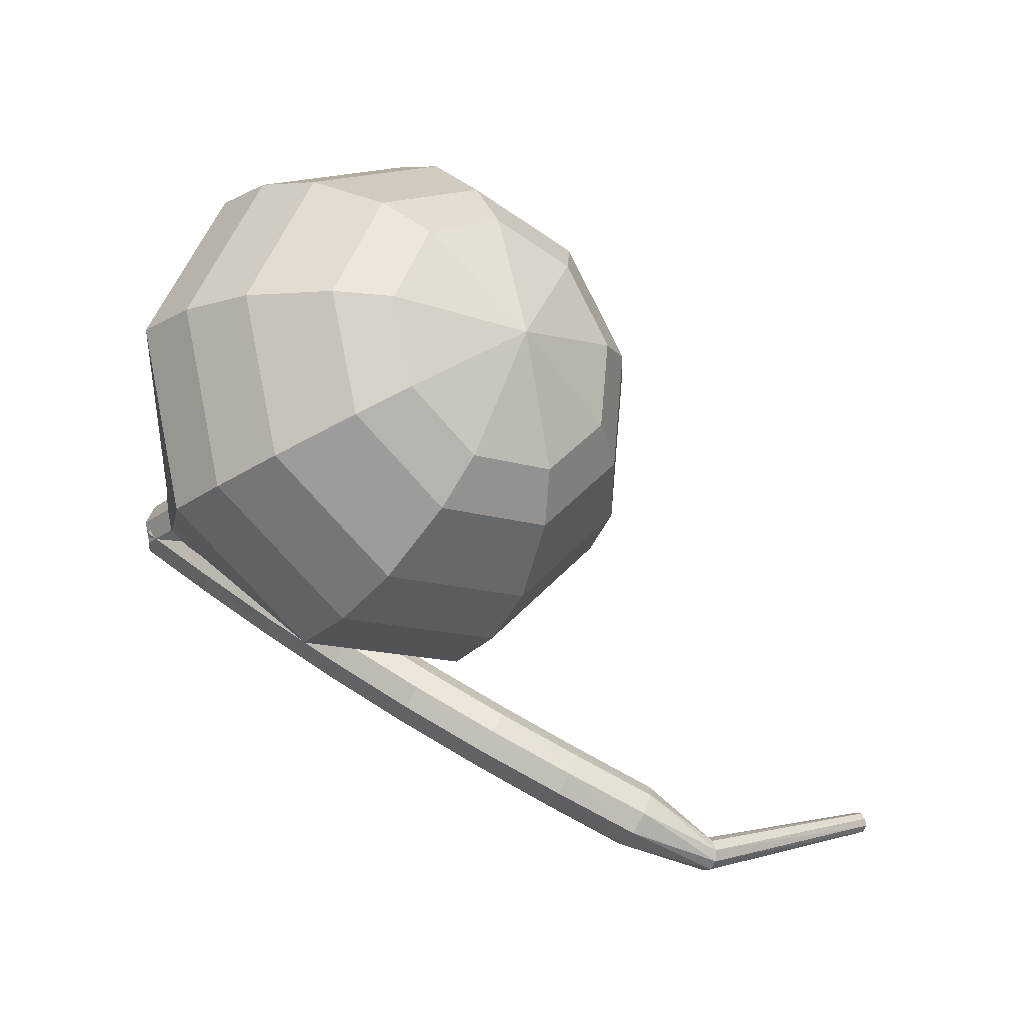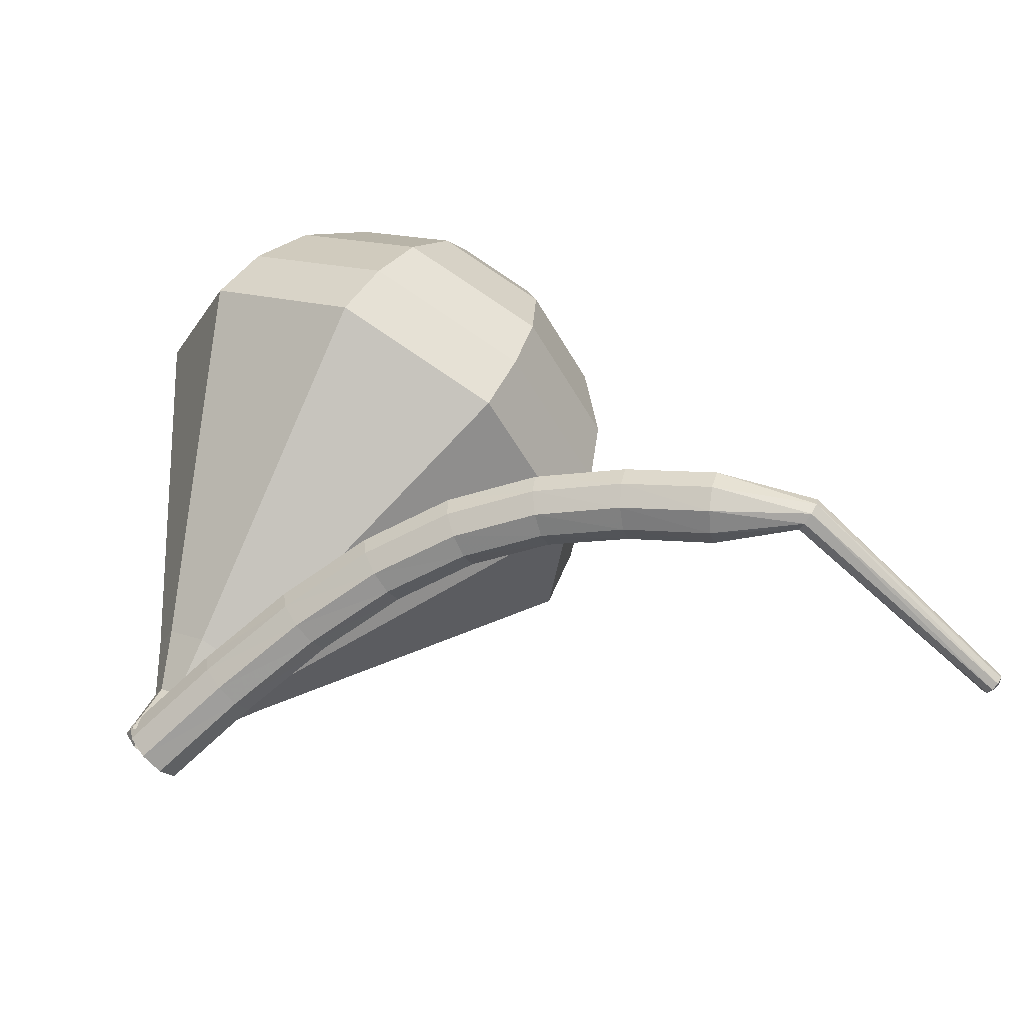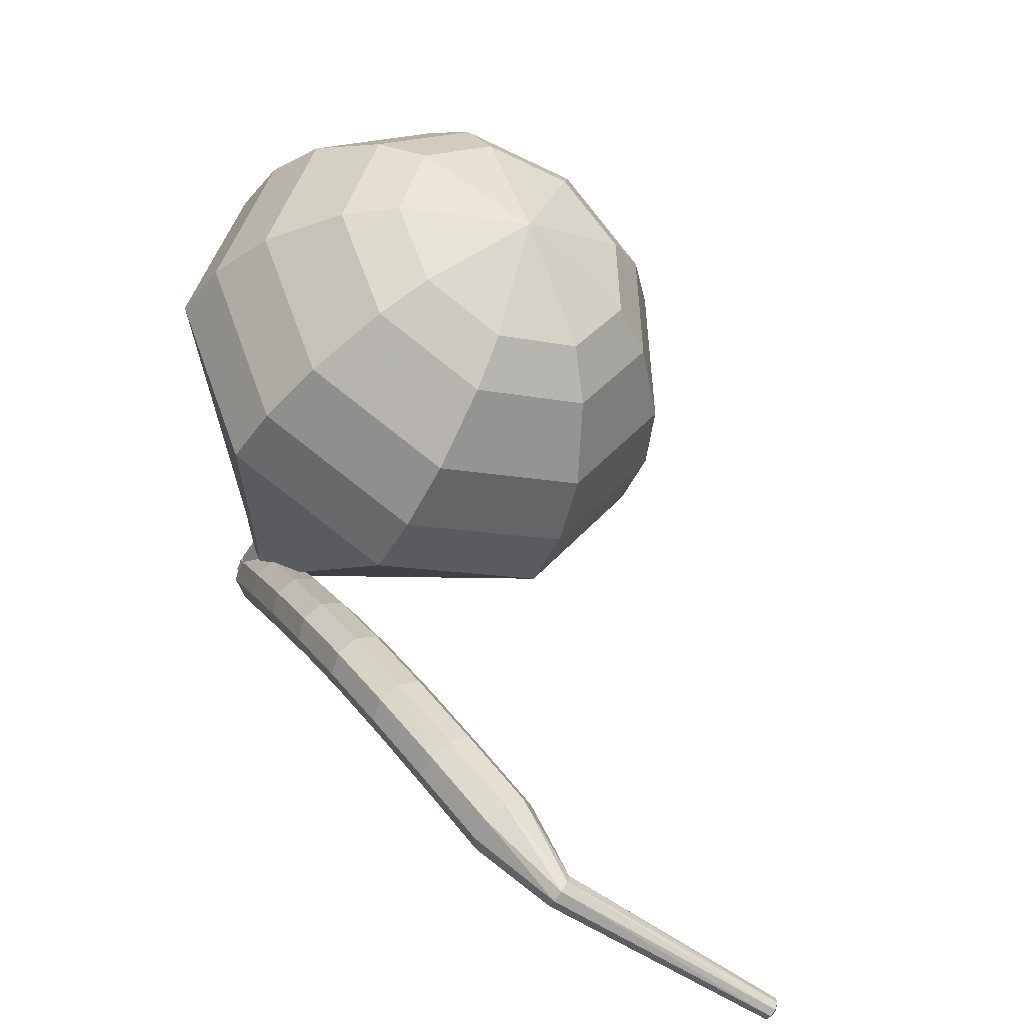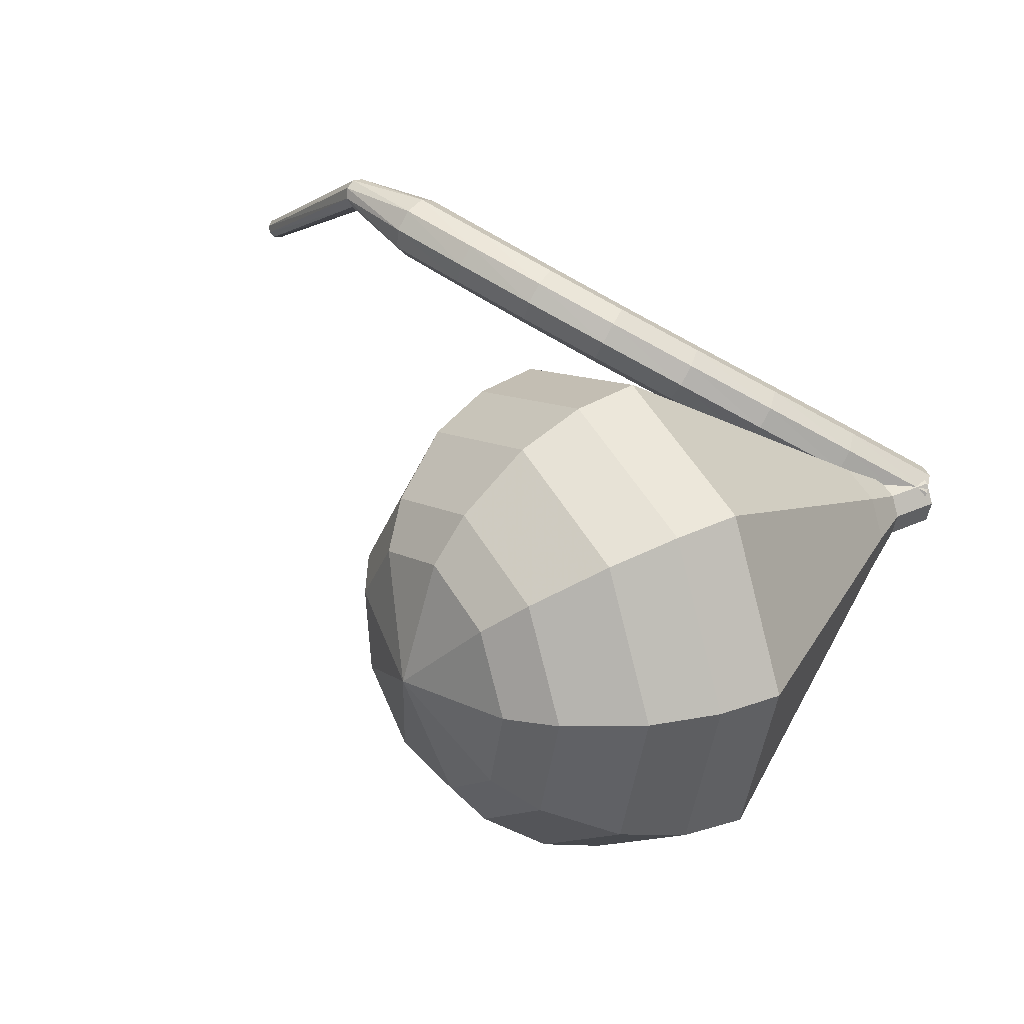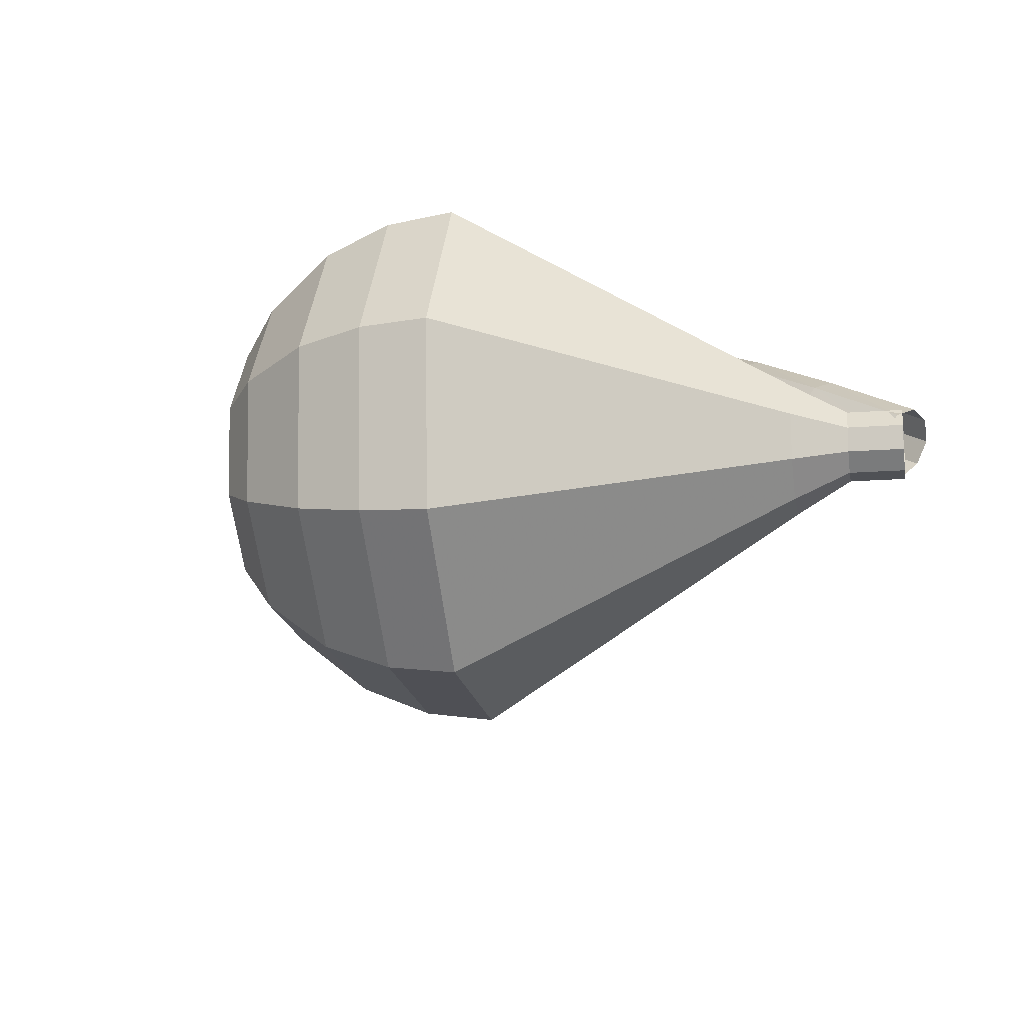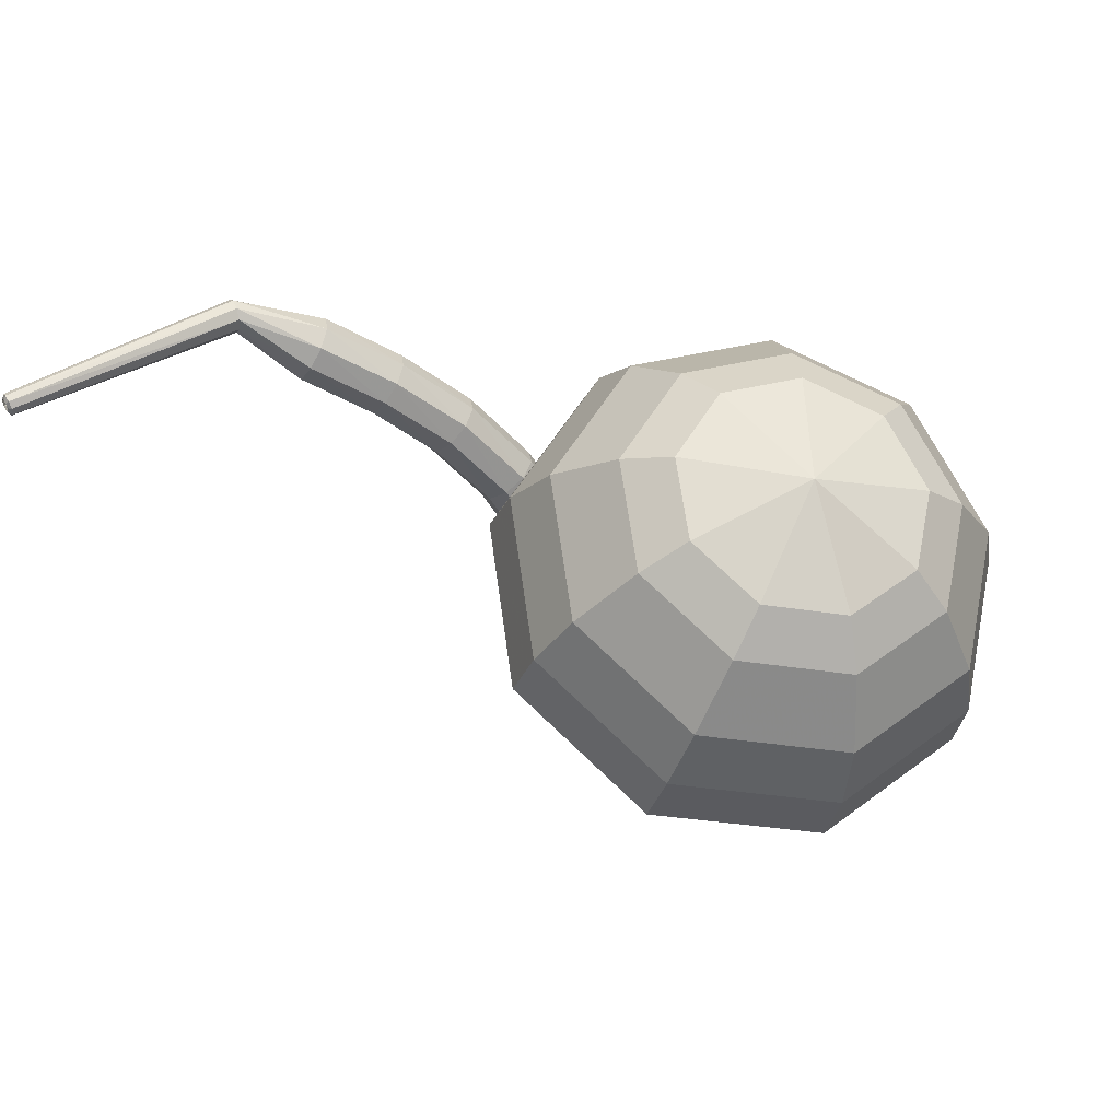
<metadata>
{"format":"obj","ext":"obj","renderer":"f3d","projection":"perspective","resolution":1024,"background":"white","views":[{"elev":60.2,"azim":-169.8,"up":"+Z"},{"elev":54.0,"azim":172.4,"up":"+Y"},{"elev":27.4,"azim":-141.7,"up":"+Z"},{"elev":31.3,"azim":17.8,"up":"+Y"},{"elev":-22.4,"azim":63.4,"up":"+Y"},{"elev":-24.1,"azim":-49.6,"up":"+Y"}]}
</metadata>
<code>
g tube1
v 161 127.5 194.3
v 160.7 127.4 193.7
v 160.2 127 193.3
v 159.9 126.4 193.5
v 159.8 125.9 194
v 160 125.8 194.6
v 160.3 126.1 195.1
v 160.8 126.6 195.2
v 161 127.2 194.9
v 161 127.5 194.3
v 158.5 129.1 195.3
v 158.2 129.1 194.7
v 157.8 128.6 194.3
v 157.4 128 194.5
v 157.3 127.6 195
v 157.5 127.5 195.6
v 157.9 127.7 196.1
v 158.3 128.3 196.2
v 158.5 128.8 195.9
v 158.5 129.1 195.3
v 156 130.7 196.1
v 155.8 130.6 195.5
v 155.4 130.1 195.2
v 155.1 129.5 195.3
v 154.9 129.1 195.8
v 155.1 129 196.5
v 155.4 129.3 197
v 155.8 129.9 197.1
v 156 130.4 196.8
v 156 130.7 196.1
v 153.6 132.1 196.7
v 153.4 131.9 196.1
v 153.1 131.4 195.8
v 152.8 130.8 195.9
v 152.6 130.4 196.4
v 152.7 130.3 197.1
v 153 130.7 197.6
v 153.3 131.3 197.7
v 153.6 131.8 197.4
v 153.6 132.1 196.7
v 151.1 133.2 197
v 151.1 133 196.3
v 150.8 132.5 196
v 150.6 131.9 196.1
v 150.4 131.5 196.6
v 150.4 131.5 197.3
v 150.6 131.9 197.8
v 150.8 132.5 198
v 151.1 133 197.6
v 151.1 133.2 197
v 148.7 134.2 196.8
v 148.8 133.9 196.1
v 148.6 133.3 195.8
v 148.4 132.7 195.9
v 148.2 132.3 196.4
v 148.1 132.3 197.1
v 148.1 132.8 197.6
v 148.3 133.4 197.7
v 148.6 134 197.4
v 148.7 134.2 196.8
v 146.3 134.8 196.2
v 146.5 134.6 195.6
v 146.4 134 195.3
v 146.2 133.3 195.4
v 146 132.9 195.9
v 145.8 133 196.5
v 145.7 133.4 197
v 145.9 134.1 197.2
v 146.1 134.7 196.8
v 146.3 134.8 196.2
v 144 135.4 195.4
v 144.1 135.1 194.8
v 144.1 134.5 194.5
v 144 133.8 194.6
v 143.7 133.4 195.1
v 143.5 133.5 195.7
v 143.4 134 196.2
v 143.5 134.6 196.3
v 143.7 135.2 196
v 144 135.4 195.4
v 141.2 135.3 194.5
v 141.4 135.3 194.2
v 141.6 135 194.1
v 141.7 134.7 194.1
v 141.7 134.5 194.3
v 141.5 134.4 194.6
v 141.3 134.5 194.8
v 141.2 134.8 194.9
v 141.1 135.1 194.7
v 141.2 135.3 194.5
v 136.4 131.6 190.5
v 136.6 131.6 190.4
v 136.7 131.5 190.3
v 136.8 131.3 190.3
v 136.9 131.1 190.4
v 136.8 131 190.6
v 136.6 131.1 190.8
v 136.4 131.2 190.8
v 136.4 131.4 190.7
v 136.4 131.6 190.5
v 136.4 131.4 190.5
v 136.5 131.4 190.4
v 136.6 131.4 190.3
v 136.7 131.2 190.4
v 136.7 131.1 190.4
v 136.6 131.1 190.6
v 136.5 131.1 190.6
v 136.5 131.2 190.7
v 136.4 131.3 190.6
v 136.4 131.4 190.5
f 1 2 12
f 12 11 1
f 2 3 13
f 13 12 2
f 3 4 14
f 14 13 3
f 4 5 15
f 15 14 4
f 5 6 16
f 16 15 5
f 6 7 17
f 17 16 6
f 7 8 18
f 18 17 7
f 8 9 19
f 19 18 8
f 9 10 20
f 20 19 9
f 11 12 22
f 22 21 11
f 12 13 23
f 23 22 12
f 13 14 24
f 24 23 13
f 14 15 25
f 25 24 14
f 15 16 26
f 26 25 15
f 16 17 27
f 27 26 16
f 17 18 28
f 28 27 17
f 18 19 29
f 29 28 18
f 19 20 30
f 30 29 19
f 21 22 32
f 32 31 21
f 22 23 33
f 33 32 22
f 23 24 34
f 34 33 23
f 24 25 35
f 35 34 24
f 25 26 36
f 36 35 25
f 26 27 37
f 37 36 26
f 27 28 38
f 38 37 27
f 28 29 39
f 39 38 28
f 29 30 40
f 40 39 29
f 31 32 42
f 42 41 31
f 32 33 43
f 43 42 32
f 33 34 44
f 44 43 33
f 34 35 45
f 45 44 34
f 35 36 46
f 46 45 35
f 36 37 47
f 47 46 36
f 37 38 48
f 48 47 37
f 38 39 49
f 49 48 38
f 39 40 50
f 50 49 39
f 41 42 52
f 52 51 41
f 42 43 53
f 53 52 42
f 43 44 54
f 54 53 43
f 44 45 55
f 55 54 44
f 45 46 56
f 56 55 45
f 46 47 57
f 57 56 46
f 47 48 58
f 58 57 47
f 48 49 59
f 59 58 48
f 49 50 60
f 60 59 49
f 51 52 62
f 62 61 51
f 52 53 63
f 63 62 52
f 53 54 64
f 64 63 53
f 54 55 65
f 65 64 54
f 55 56 66
f 66 65 55
f 56 57 67
f 67 66 56
f 57 58 68
f 68 67 57
f 58 59 69
f 69 68 58
f 59 60 70
f 70 69 59
f 61 62 72
f 72 71 61
f 62 63 73
f 73 72 62
f 63 64 74
f 74 73 63
f 64 65 75
f 75 74 64
f 65 66 76
f 76 75 65
f 66 67 77
f 77 76 66
f 67 68 78
f 78 77 67
f 68 69 79
f 79 78 68
f 69 70 80
f 80 79 69
f 71 72 82
f 82 81 71
f 72 73 83
f 83 82 72
f 73 74 84
f 84 83 73
f 74 75 85
f 85 84 74
f 75 76 86
f 86 85 75
f 76 77 87
f 87 86 76
f 77 78 88
f 88 87 77
f 78 79 89
f 89 88 78
f 79 80 90
f 90 89 79
f 81 82 92
f 92 91 81
f 82 83 93
f 93 92 82
f 83 84 94
f 94 93 83
f 84 85 95
f 95 94 84
f 85 86 96
f 96 95 85
f 86 87 97
f 97 96 86
f 87 88 98
f 98 97 87
f 88 89 99
f 99 98 88
f 89 90 100
f 100 99 89
f 91 92 102
f 102 101 91
f 92 93 103
f 103 102 92
f 93 94 104
f 104 103 93
f 94 95 105
f 105 104 94
f 95 96 106
f 106 105 95
f 96 97 107
f 107 106 96
f 97 98 108
f 108 107 97
f 98 99 109
f 109 108 98
f 99 100 110
f 110 109 99
v NaN NaN NaN
v NaN NaN NaN
v NaN NaN NaN
v NaN NaN NaN
v NaN NaN NaN
v NaN NaN NaN
v NaN NaN NaN
v NaN NaN NaN
v NaN NaN NaN
v NaN NaN NaN
v 160.4 127.6 194.3
v 159.9 127.4 193.9
v 159.6 126.9 193.7
v 159.7 126.2 193.8
v 160.1 125.7 194.1
v 160.6 125.7 194.5
v 161.1 126.1 194.8
v 161.2 126.8 194.9
v 160.9 127.4 194.7
v 160.4 127.6 194.3
v 159.5 127.7 195.5
v 159 127.5 195.1
v 158.7 126.9 194.9
v 158.8 126.2 195
v 159.2 125.8 195.3
v 159.7 125.7 195.7
v 160.1 126.2 196
v 160.3 126.8 196.1
v 160 127.4 195.9
v 159.5 127.7 195.5
v 158.6 128.6 196.7
v 157.7 128.2 196
v 157.1 127.1 195.6
v 157.2 125.9 195.7
v 158 125 196.3
v 159 124.9 197.1
v 159.8 125.7 197.7
v 160 127 197.8
v 159.6 128.1 197.4
v 158.6 128.6 196.7
v 157.8 129.6 197.9
v 156.3 129 196.8
v 155.4 127.4 196.2
v 155.6 125.5 196.4
v 156.7 124.2 197.3
v 158.3 124.1 198.5
v 159.5 125.3 199.4
v 159.8 127.2 199.6
v 159.2 128.9 199
v 157.8 129.6 197.9
v 156.9 130.6 199.1
v 154.9 129.8 197.7
v 153.8 127.6 196.9
v 154 125.1 197.2
v 155.5 123.4 198.4
v 157.5 123.3 199.9
v 159.2 124.8 201.1
v 159.7 127.3 201.4
v 158.8 129.6 200.6
v 156.9 130.6 199.1
v 155.1 132.5 201.6
v 152.2 131.4 199.4
v 150.5 128.1 198.2
v 150.8 124.3 198.6
v 153.1 121.7 200.4
v 156.1 121.6 202.7
v 158.6 123.9 204.5
v 159.3 127.7 204.9
v 157.9 131.1 203.8
v 155.1 132.5 201.6
v 153.4 134.5 204
v 149.4 132.9 201.1
v 147.2 128.6 199.5
v 147.7 123.5 200.1
v 150.6 120.1 202.4
v 154.7 119.9 205.6
v 158 123 207.9
v 158.9 128 208.5
v 157.1 132.6 206.9
v 153.4 134.5 204
v 152.2 134.3 205.5
v 148.4 132.8 202.7
v 146.2 128.6 201.2
v 146.7 123.7 201.7
v 149.6 120.3 204
v 153.5 120.1 207
v 156.7 123.2 209.3
v 157.6 128 209.8
v 155.8 132.4 208.3
v 152.2 134.3 205.5
v 151 133.6 207
v 147.7 132.2 204.5
v 145.7 128.5 203.1
v 146.1 124.1 203.6
v 148.7 121.1 205.6
v 152.2 120.9 208.3
v 155 123.6 210.4
v 155.9 128 210.9
v 154.3 131.9 209.5
v 151 133.6 207
v 149.8 132.1 208.5
v 147.2 131.1 206.5
v 145.8 128.2 205.5
v 146.1 124.9 205.9
v 148 122.6 207.4
v 150.7 122.4 209.5
v 152.9 124.5 211.1
v 153.5 127.8 211.4
v 152.3 130.8 210.4
v 149.8 132.1 208.5
v 149.2 130.8 209.2
v 147.3 130.1 207.8
v 146.2 128 207.1
v 146.4 125.5 207.3
v 147.9 123.8 208.5
v 149.9 123.7 210
v 151.4 125.3 211.1
v 151.9 127.7 211.4
v 151 129.9 210.6
v 149.2 130.8 209.2
v 148.5 127.2 210
v 148.5 127.2 210
v 148.5 127.2 210
v 148.5 127.2 210
v 148.5 127.2 210
v 148.5 127.2 210
v 148.5 127.2 210
v 148.5 127.2 210
v 148.5 127.2 210
v 148.5 127.2 210
f 111 112 122
f 122 121 111
f 112 113 123
f 123 122 112
f 113 114 124
f 124 123 113
f 114 115 125
f 125 124 114
f 115 116 126
f 126 125 115
f 116 117 127
f 127 126 116
f 117 118 128
f 128 127 117
f 118 119 129
f 129 128 118
f 119 120 130
f 130 129 119
f 121 122 132
f 132 131 121
f 122 123 133
f 133 132 122
f 123 124 134
f 134 133 123
f 124 125 135
f 135 134 124
f 125 126 136
f 136 135 125
f 126 127 137
f 137 136 126
f 127 128 138
f 138 137 127
f 128 129 139
f 139 138 128
f 129 130 140
f 140 139 129
f 131 132 142
f 142 141 131
f 132 133 143
f 143 142 132
f 133 134 144
f 144 143 133
f 134 135 145
f 145 144 134
f 135 136 146
f 146 145 135
f 136 137 147
f 147 146 136
f 137 138 148
f 148 147 137
f 138 139 149
f 149 148 138
f 139 140 150
f 150 149 139
f 141 142 152
f 152 151 141
f 142 143 153
f 153 152 142
f 143 144 154
f 154 153 143
f 144 145 155
f 155 154 144
f 145 146 156
f 156 155 145
f 146 147 157
f 157 156 146
f 147 148 158
f 158 157 147
f 148 149 159
f 159 158 148
f 149 150 160
f 160 159 149
f 151 152 162
f 162 161 151
f 152 153 163
f 163 162 152
f 153 154 164
f 164 163 153
f 154 155 165
f 165 164 154
f 155 156 166
f 166 165 155
f 156 157 167
f 167 166 156
f 157 158 168
f 168 167 157
f 158 159 169
f 169 168 158
f 159 160 170
f 170 169 159
f 161 162 172
f 172 171 161
f 162 163 173
f 173 172 162
f 163 164 174
f 174 173 163
f 164 165 175
f 175 174 164
f 165 166 176
f 176 175 165
f 166 167 177
f 177 176 166
f 167 168 178
f 178 177 167
f 168 169 179
f 179 178 168
f 169 170 180
f 180 179 169
f 171 172 182
f 182 181 171
f 172 173 183
f 183 182 172
f 173 174 184
f 184 183 173
f 174 175 185
f 185 184 174
f 175 176 186
f 186 185 175
f 176 177 187
f 187 186 176
f 177 178 188
f 188 187 177
f 178 179 189
f 189 188 178
f 179 180 190
f 190 189 179
f 181 182 192
f 192 191 181
f 182 183 193
f 193 192 182
f 183 184 194
f 194 193 183
f 184 185 195
f 195 194 184
f 185 186 196
f 196 195 185
f 186 187 197
f 197 196 186
f 187 188 198
f 198 197 187
f 188 189 199
f 199 198 188
f 189 190 200
f 200 199 189
f 191 192 202
f 202 201 191
f 192 193 203
f 203 202 192
f 193 194 204
f 204 203 193
f 194 195 205
f 205 204 194
f 195 196 206
f 206 205 195
f 196 197 207
f 207 206 196
f 197 198 208
f 208 207 197
f 198 199 209
f 209 208 198
f 199 200 210
f 210 209 199
f 201 202 212
f 212 211 201
f 202 203 213
f 213 212 202
f 203 204 214
f 214 213 203
f 204 205 215
f 215 214 204
f 205 206 216
f 216 215 205
f 206 207 217
f 217 216 206
f 207 208 218
f 218 217 207
f 208 209 219
f 219 218 208
f 209 210 220
f 220 219 209
f 211 212 222
f 222 221 211
f 212 213 223
f 223 222 212
f 213 214 224
f 224 223 213
f 214 215 225
f 225 224 214
f 215 216 226
f 226 225 215
f 216 217 227
f 227 226 216
f 217 218 228
f 228 227 217
f 218 219 229
f 229 228 218
f 219 220 230
f 230 229 219
f 221 222 232
f 232 231 221
f 222 223 233
f 233 232 222
f 223 224 234
f 234 233 223
f 224 225 235
f 235 234 224
f 225 226 236
f 236 235 225
f 226 227 237
f 237 236 226
f 227 228 238
f 238 237 227
f 228 229 239
f 239 238 228
f 229 230 240
f 240 239 229

</code>
